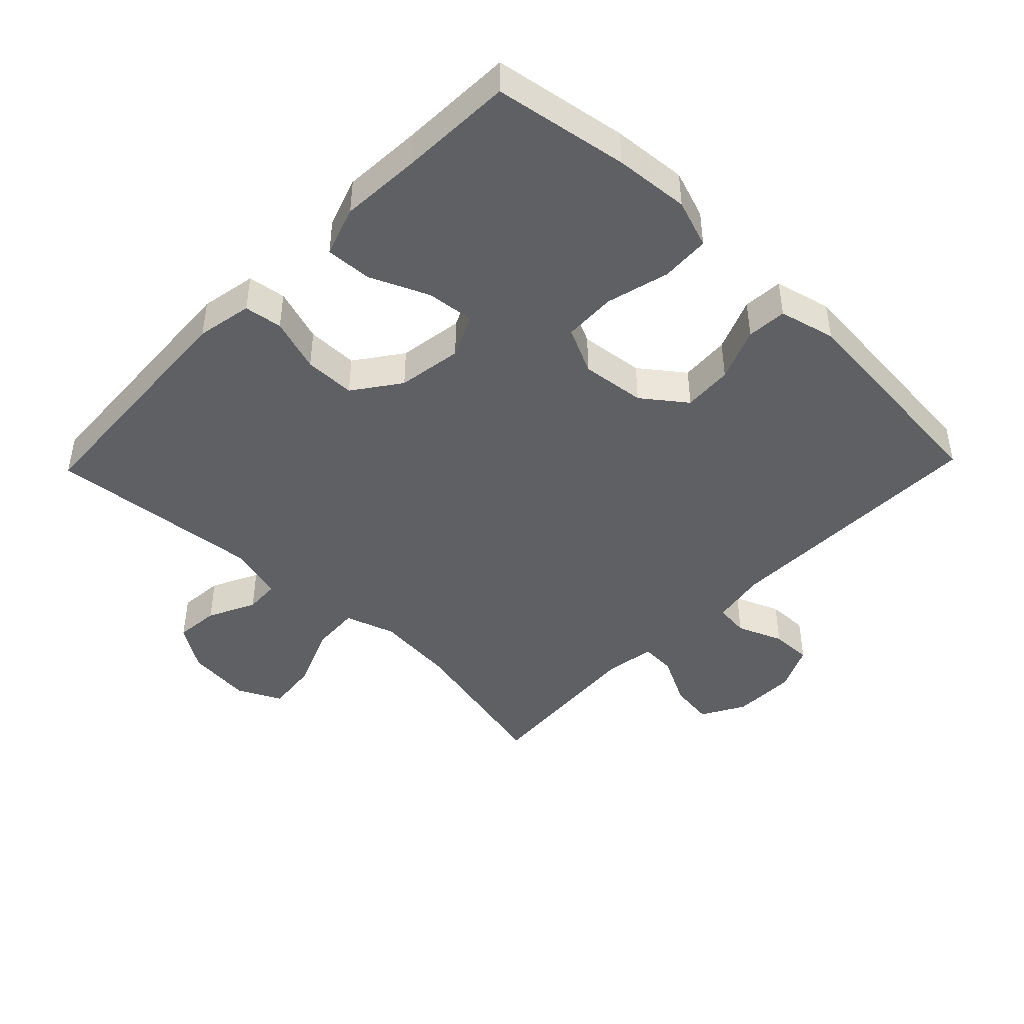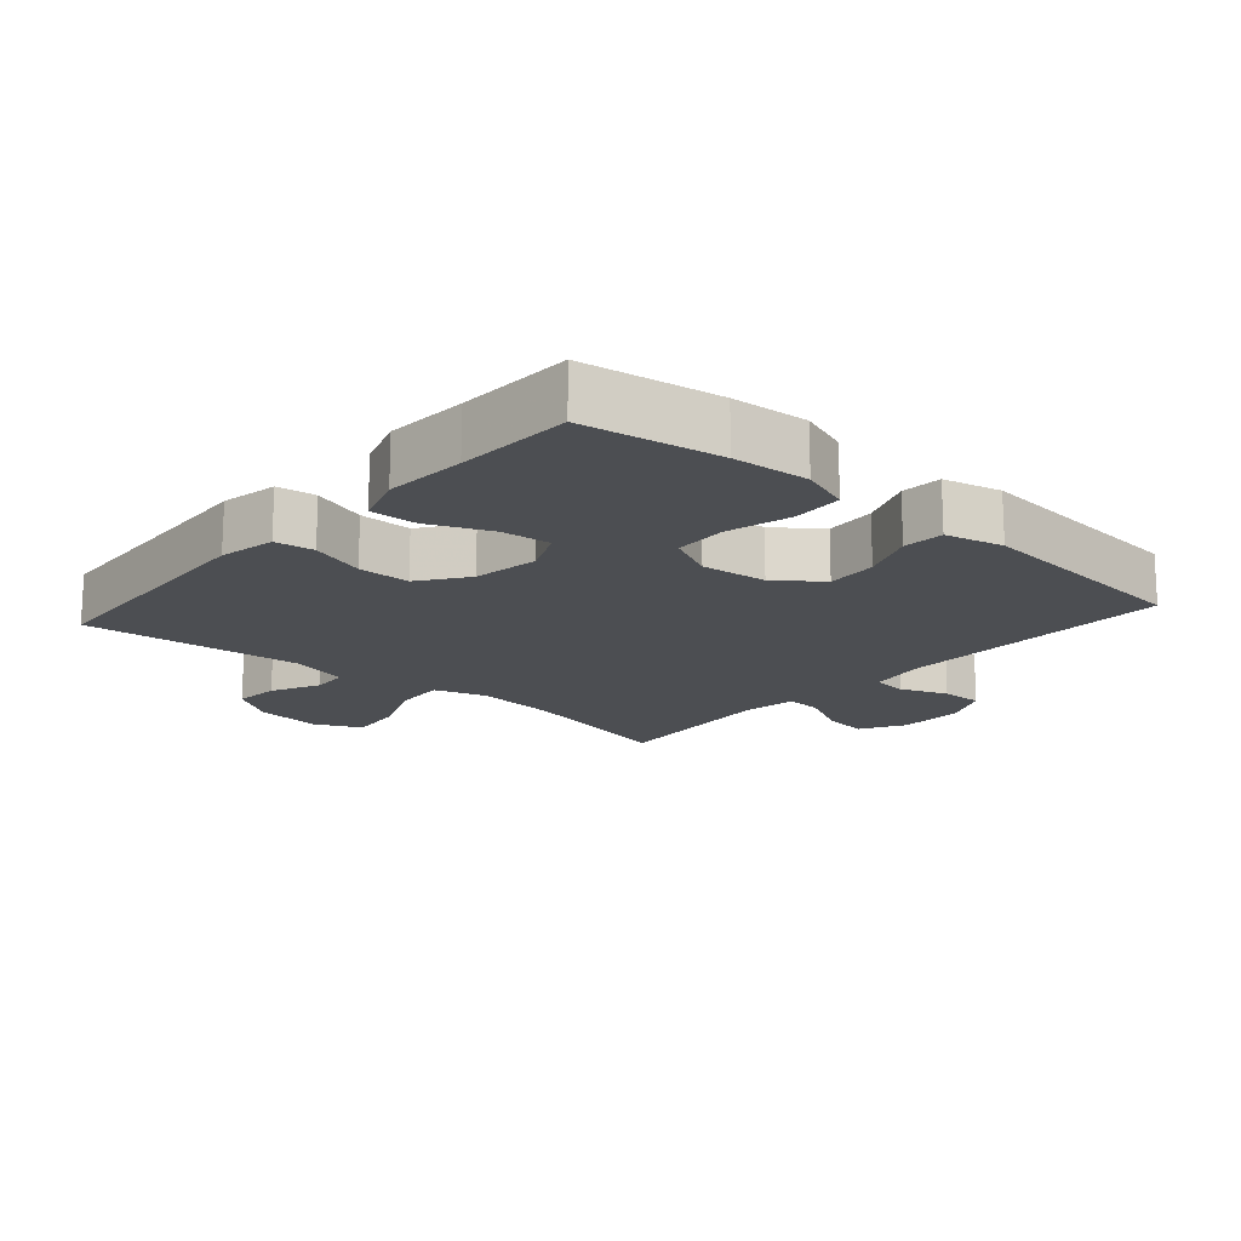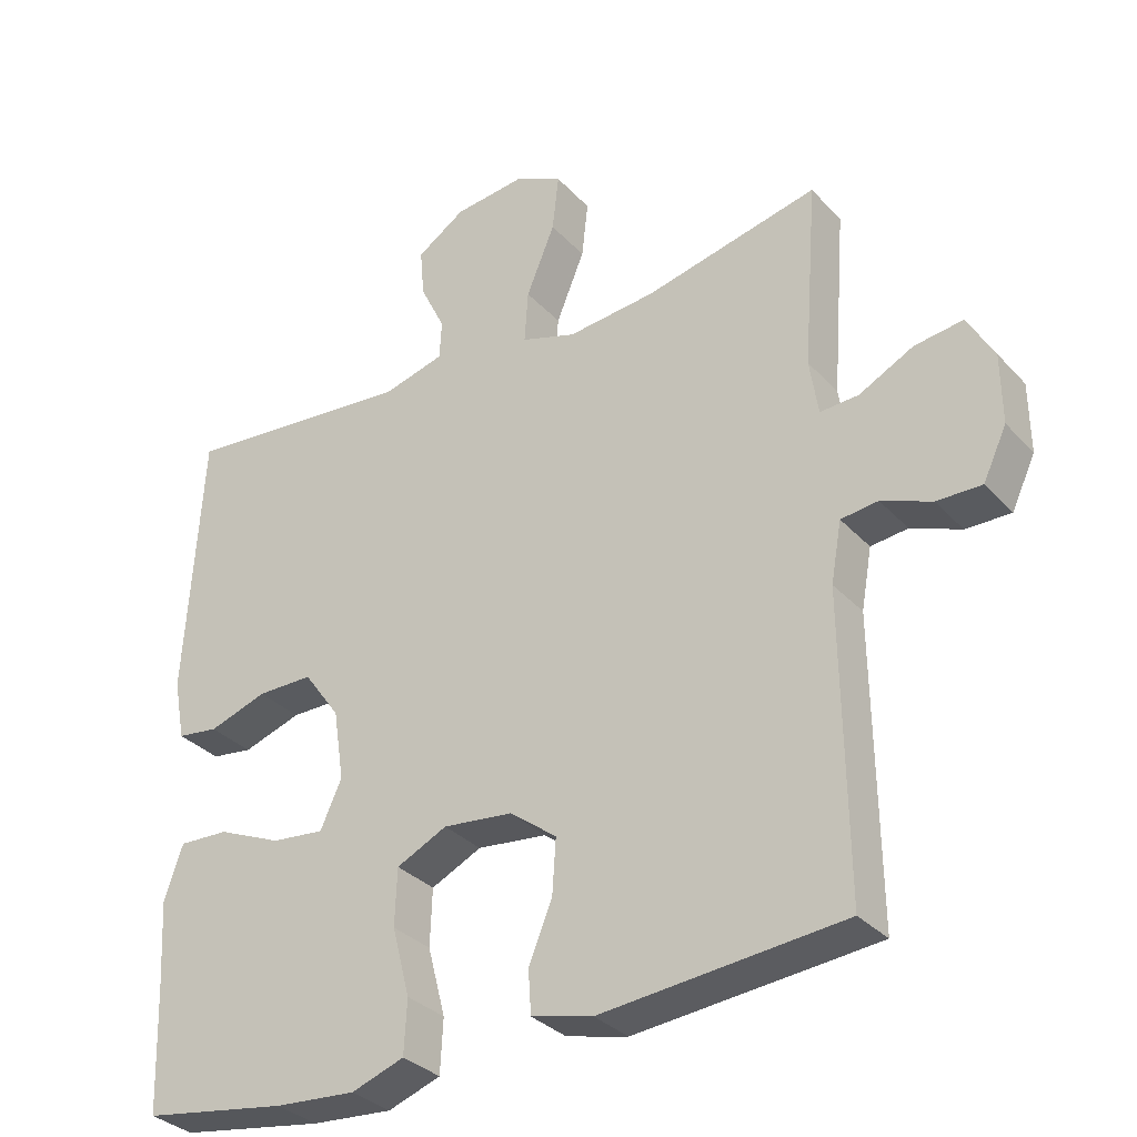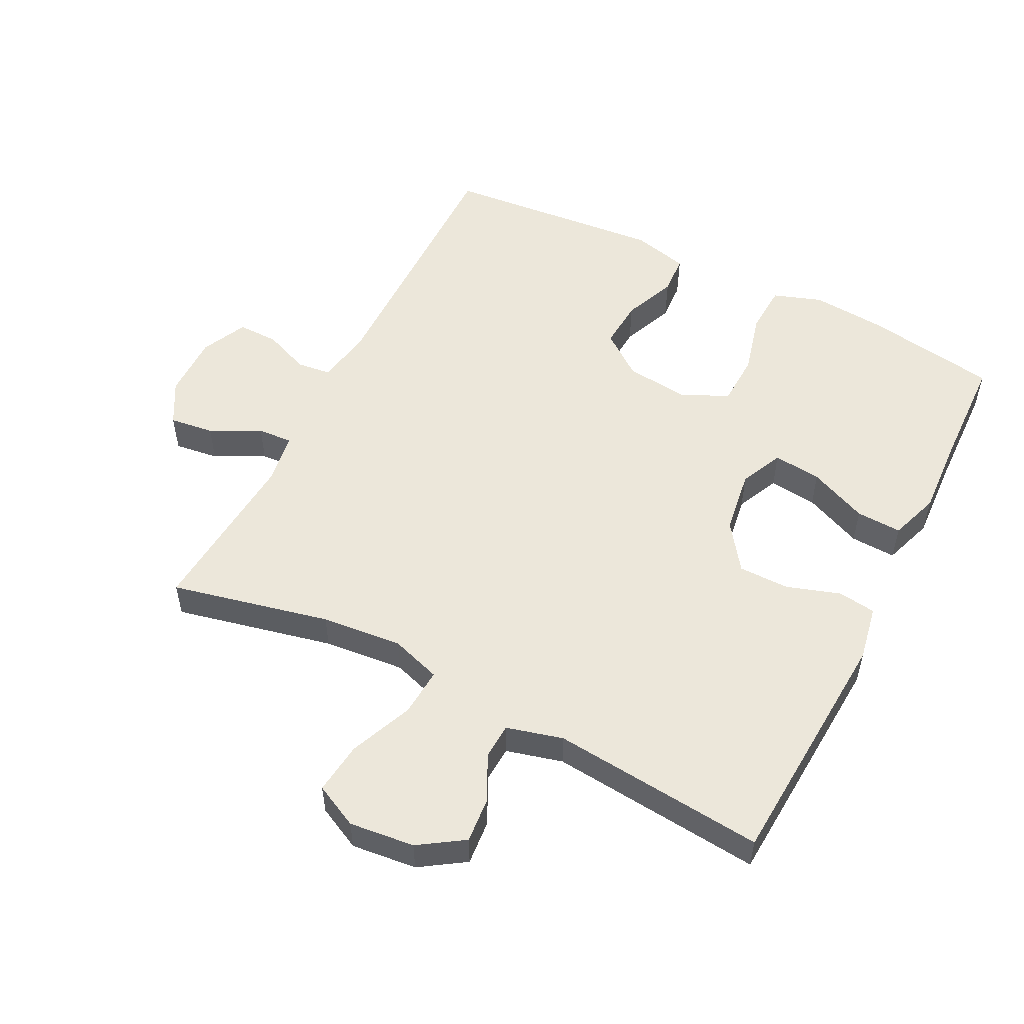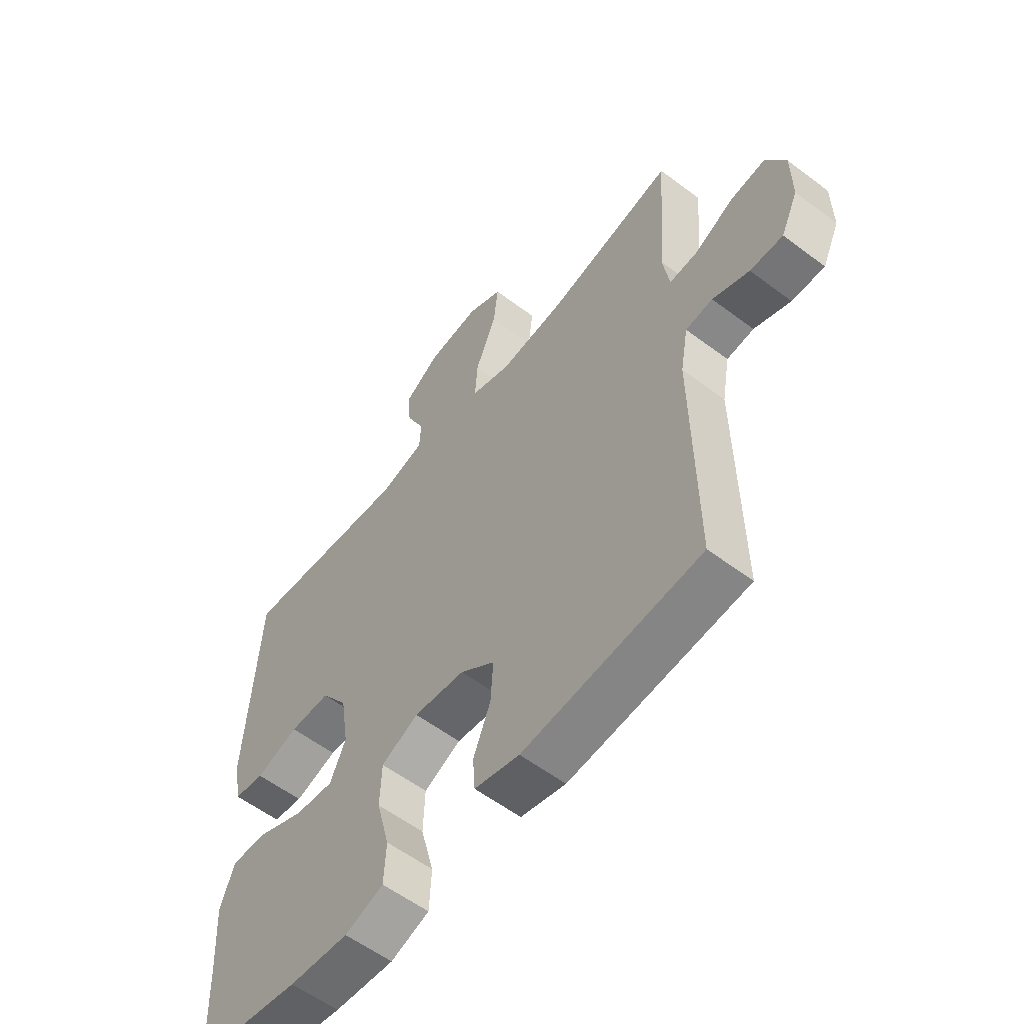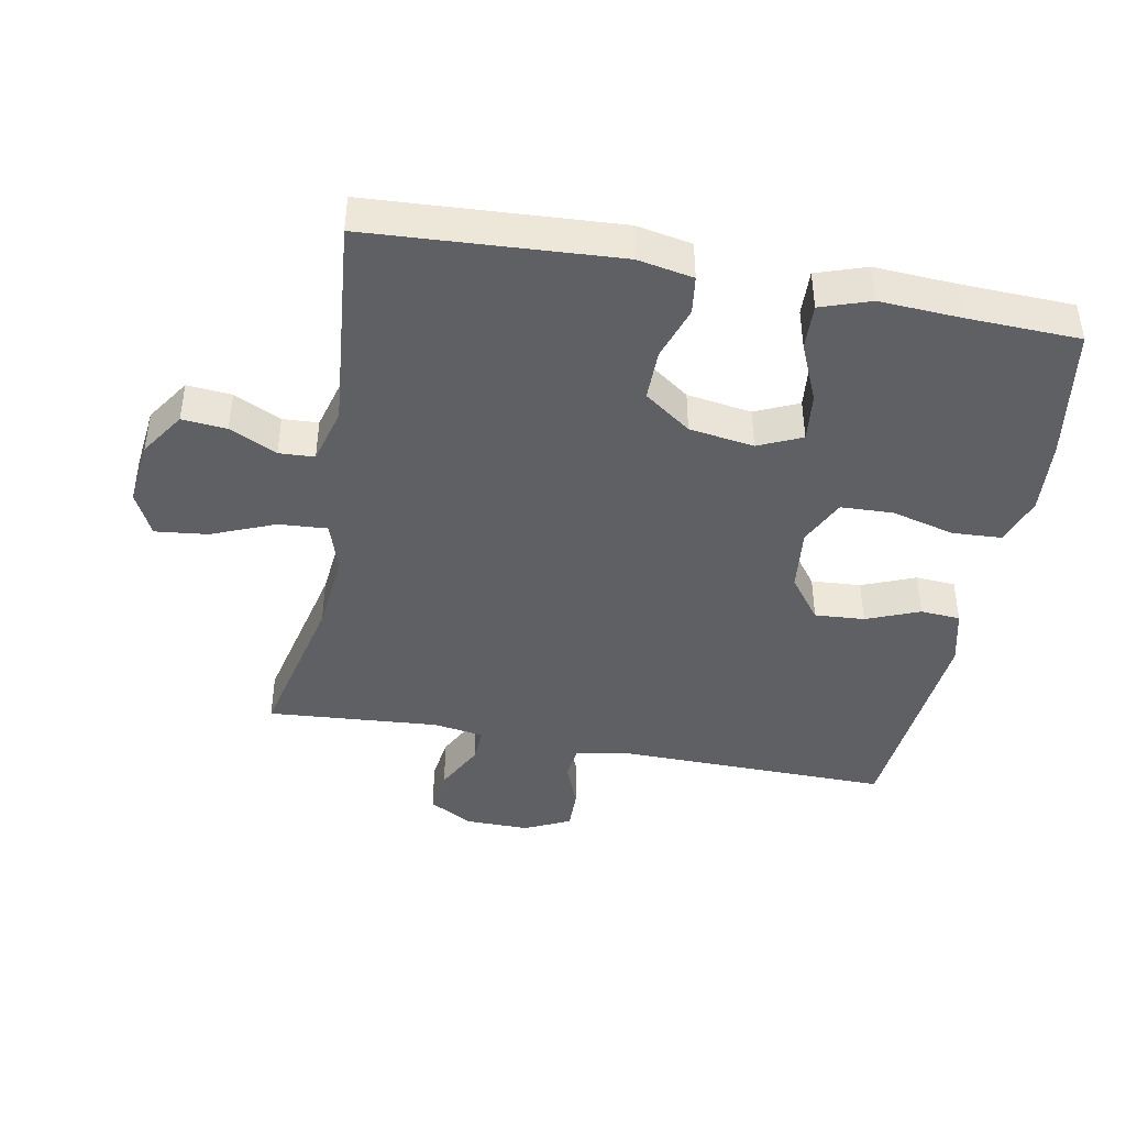
<metadata>
{"format":"obj","ext":"obj","renderer":"f3d","projection":"perspective","resolution":1024,"background":"white","views":[{"elev":-44.5,"azim":136.0,"up":"+Y"},{"elev":-16.5,"azim":138.6,"up":"+Y"},{"elev":-32.5,"azim":-145.0,"up":"+Z"},{"elev":53.3,"azim":27.0,"up":"+Y"},{"elev":-57.4,"azim":-128.1,"up":"+Z"},{"elev":-42.8,"azim":79.3,"up":"+Y"}]}
</metadata>
<code>
v -0.5 0.07 -0.5
v -0.495 0.07 -0.084
v -0.51 0.07 0
v -0.562 0.07 0.006
v -0.632 0.07 -0.022
v -0.695 0.07 -0.023
v -0.728 0.07 0.047
v -0.727 0.07 0.145
v -0.69 0.07 0.211
v -0.622 0.07 0.202
v -0.546 0.07 0.163
v -0.492 0.07 0.16
v -0.48 0.07 0.238
v -0.5 0.07 0.5
v -0.257 0.07 0.445
v -0.133 0.07 0.433
v -0.056 0.07 0.458
v -0.061 0.07 0.532
v -0.101 0.07 0.629
v -0.11 0.07 0.709
v -0.043 0.07 0.742
v 0.057 0.07 0.731
v 0.125 0.07 0.686
v 0.119 0.07 0.618
v 0.084 0.07 0.546
v 0.087 0.07 0.492
v 0.173 0.07 0.469
v 0.5 0.07 0.5
v 0.523 0.07 0.123
v 0.507 0.07 0.038
v 0.449 0.07 0.03
v 0.367 0.07 0.057
v 0.289 0.07 0.057
v 0.238 0.07 -0.014
v 0.223 0.07 -0.113
v 0.253 0.07 -0.179
v 0.327 0.07 -0.171
v 0.417 0.07 -0.132
v 0.487 0.07 -0.129
v 0.513 0.07 -0.205
v 0.506 0.07 -0.327
v 0.5 0.07 -0.5
v 0.296 0.07 -0.533
v 0.182 0.07 -0.542
v 0.108 0.07 -0.516
v 0.104 0.07 -0.441
v 0.129 0.07 -0.345
v 0.126 0.07 -0.265
v 0.055 0.07 -0.231
v -0.043 0.07 -0.242
v -0.109 0.07 -0.292
v -0.104 0.07 -0.368
v -0.071 0.07 -0.449
v -0.075 0.07 -0.51
v -0.161 0.07 -0.531
v -0.5 0 -0.5
v -0.495 0 -0.084
v -0.51 0 0
v -0.562 0 0.006
v -0.632 0 -0.022
v -0.695 0 -0.023
v -0.728 0 0.047
v -0.727 0 0.145
v -0.69 0 0.211
v -0.622 0 0.202
v -0.546 0 0.163
v -0.492 0 0.16
v -0.48 0 0.238
v -0.5 0 0.5
v -0.257 0 0.445
v -0.133 0 0.433
v -0.056 0 0.458
v -0.061 0 0.532
v -0.101 0 0.629
v -0.11 0 0.709
v -0.043 0 0.742
v 0.057 0 0.731
v 0.125 0 0.686
v 0.119 0 0.618
v 0.084 0 0.546
v 0.087 0 0.492
v 0.173 0 0.469
v 0.5 0 0.5
v 0.523 0 0.123
v 0.507 0 0.038
v 0.449 0 0.03
v 0.367 0 0.057
v 0.289 0 0.057
v 0.238 0 -0.014
v 0.223 0 -0.113
v 0.253 0 -0.179
v 0.327 0 -0.171
v 0.417 0 -0.132
v 0.487 0 -0.129
v 0.513 0 -0.205
v 0.506 0 -0.327
v 0.5 0 -0.5
v 0.296 0 -0.533
v 0.182 0 -0.542
v 0.108 0 -0.516
v 0.104 0 -0.441
v 0.129 0 -0.345
v 0.126 0 -0.265
v 0.055 0 -0.231
v -0.043 0 -0.242
v -0.109 0 -0.292
v -0.104 0 -0.368
v -0.071 0 -0.449
v -0.075 0 -0.51
v -0.161 0 -0.531
f 52 53 54 55
f 51 52 55 1
f 50 51 1 2
f 49 50 2 3
f 44 45 46 47
f 44 47 48
f 41 42 43 44
f 41 44 48
f 40 41 48 49
f 37 38 39 40
f 36 37 40 49
f 29 30 31 32
f 27 28 29 32
f 26 27 32 33
f 22 23 24 25
f 22 25 26
f 21 22 26
f 18 19 20 21
f 17 18 21 26
f 16 17 26 33
f 13 14 15
f 12 13 15 16
f 8 9 10 11
f 8 11 12
f 7 8 12
f 4 5 6 7
f 3 4 7 12
f 35 36 49 3
f 12 16 33 34
f 3 12 34 35
f 110 109 108 107
f 56 110 107 106
f 57 56 106 105
f 58 57 105 104
f 102 101 100 99
f 103 102 99
f 99 98 97 96
f 103 99 96
f 104 103 96 95
f 95 94 93 92
f 104 95 92 91
f 87 86 85 84
f 87 84 83 82
f 88 87 82 81
f 80 79 78 77
f 81 80 77
f 81 77 76
f 76 75 74 73
f 81 76 73 72
f 88 81 72 71
f 70 69 68
f 71 70 68 67
f 66 65 64 63
f 67 66 63
f 67 63 62
f 62 61 60 59
f 67 62 59 58
f 58 104 91 90
f 89 88 71 67
f 90 89 67 58
f 1 56 57 2
f 2 57 58 3
f 3 58 59 4
f 4 59 60 5
f 5 60 61 6
f 6 61 62 7
f 7 62 63 8
f 8 63 64 9
f 9 64 65 10
f 10 65 66 11
f 11 66 67 12
f 12 67 68 13
f 13 68 69 14
f 14 69 70 15
f 15 70 71 16
f 16 71 72 17
f 17 72 73 18
f 18 73 74 19
f 19 74 75 20
f 20 75 76 21
f 21 76 77 22
f 22 77 78 23
f 23 78 79 24
f 24 79 80 25
f 25 80 81 26
f 26 81 82 27
f 27 82 83 28
f 28 83 84 29
f 29 84 85 30
f 30 85 86 31
f 31 86 87 32
f 32 87 88 33
f 33 88 89 34
f 34 89 90 35
f 35 90 91 36
f 36 91 92 37
f 37 92 93 38
f 38 93 94 39
f 39 94 95 40
f 40 95 96 41
f 41 96 97 42
f 42 97 98 43
f 43 98 99 44
f 44 99 100 45
f 45 100 101 46
f 46 101 102 47
f 47 102 103 48
f 48 103 104 49
f 49 104 105 50
f 50 105 106 51
f 51 106 107 52
f 52 107 108 53
f 53 108 109 54
f 54 109 110 55
f 55 110 56 1

</code>
